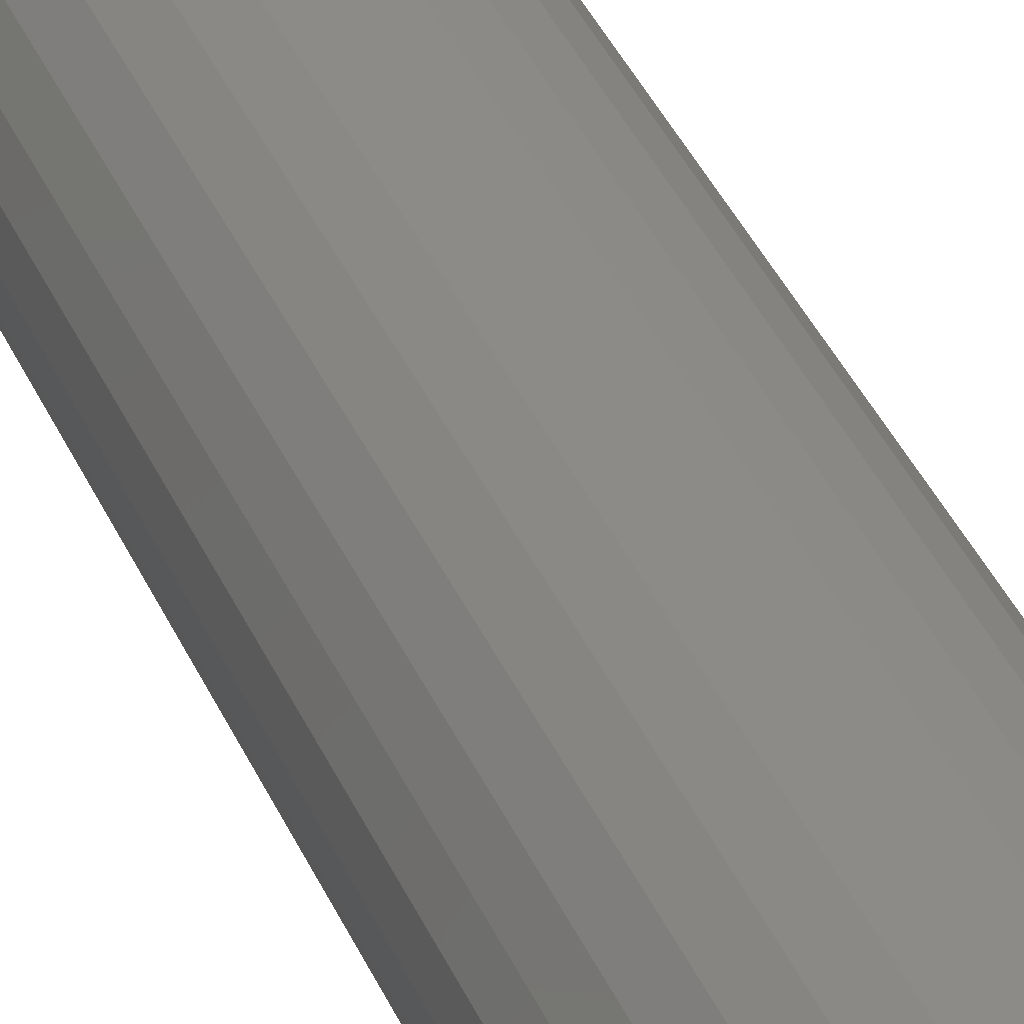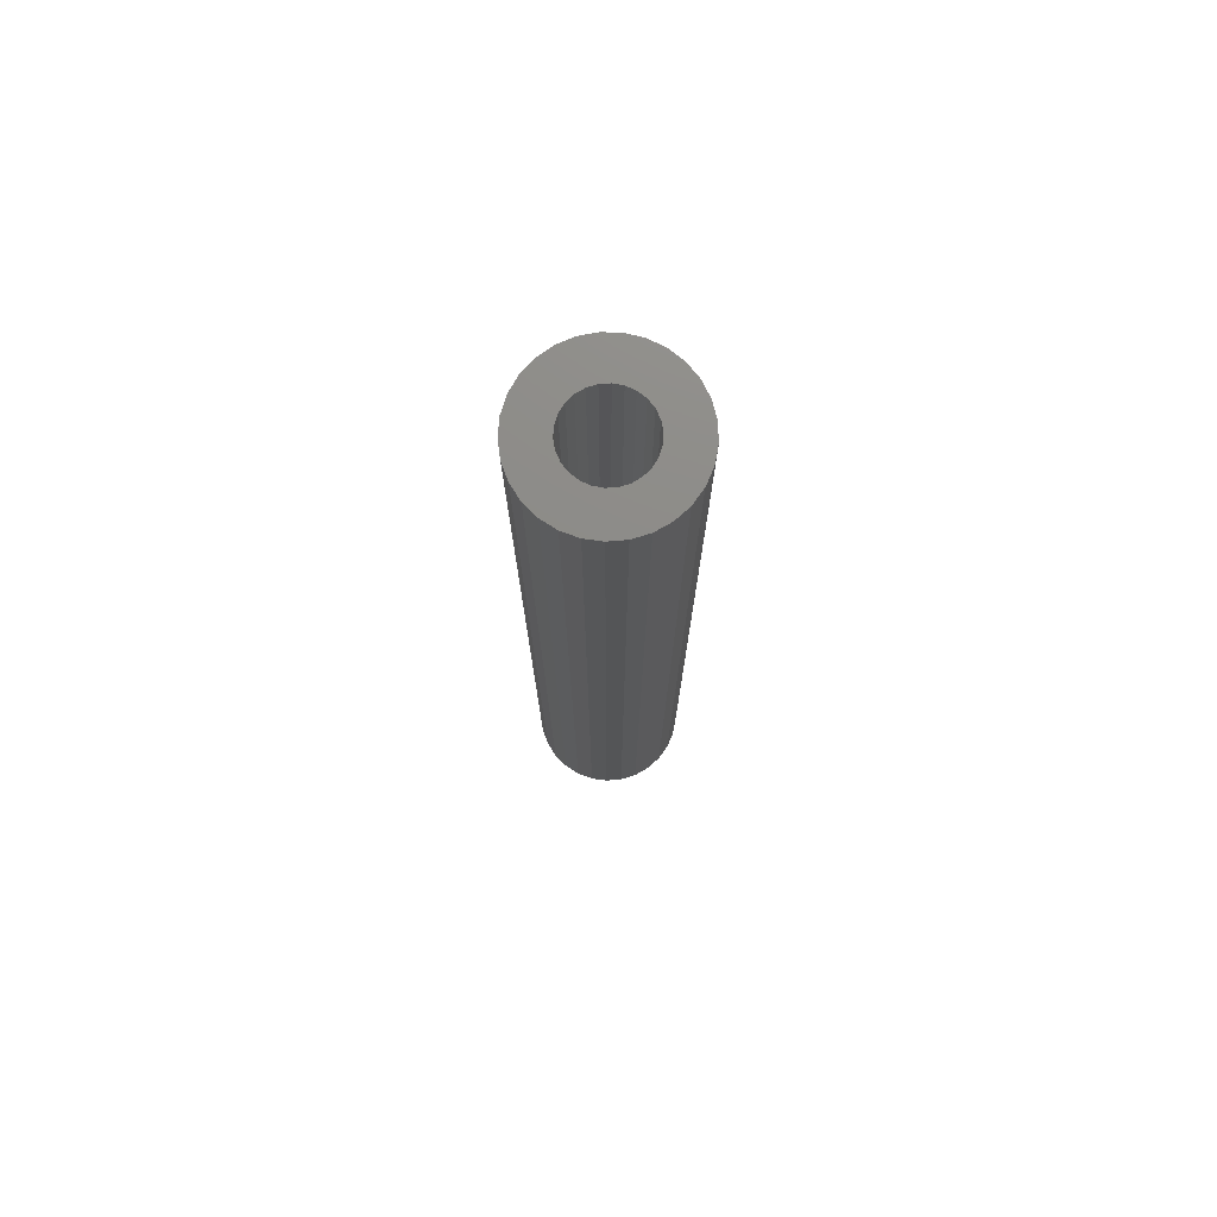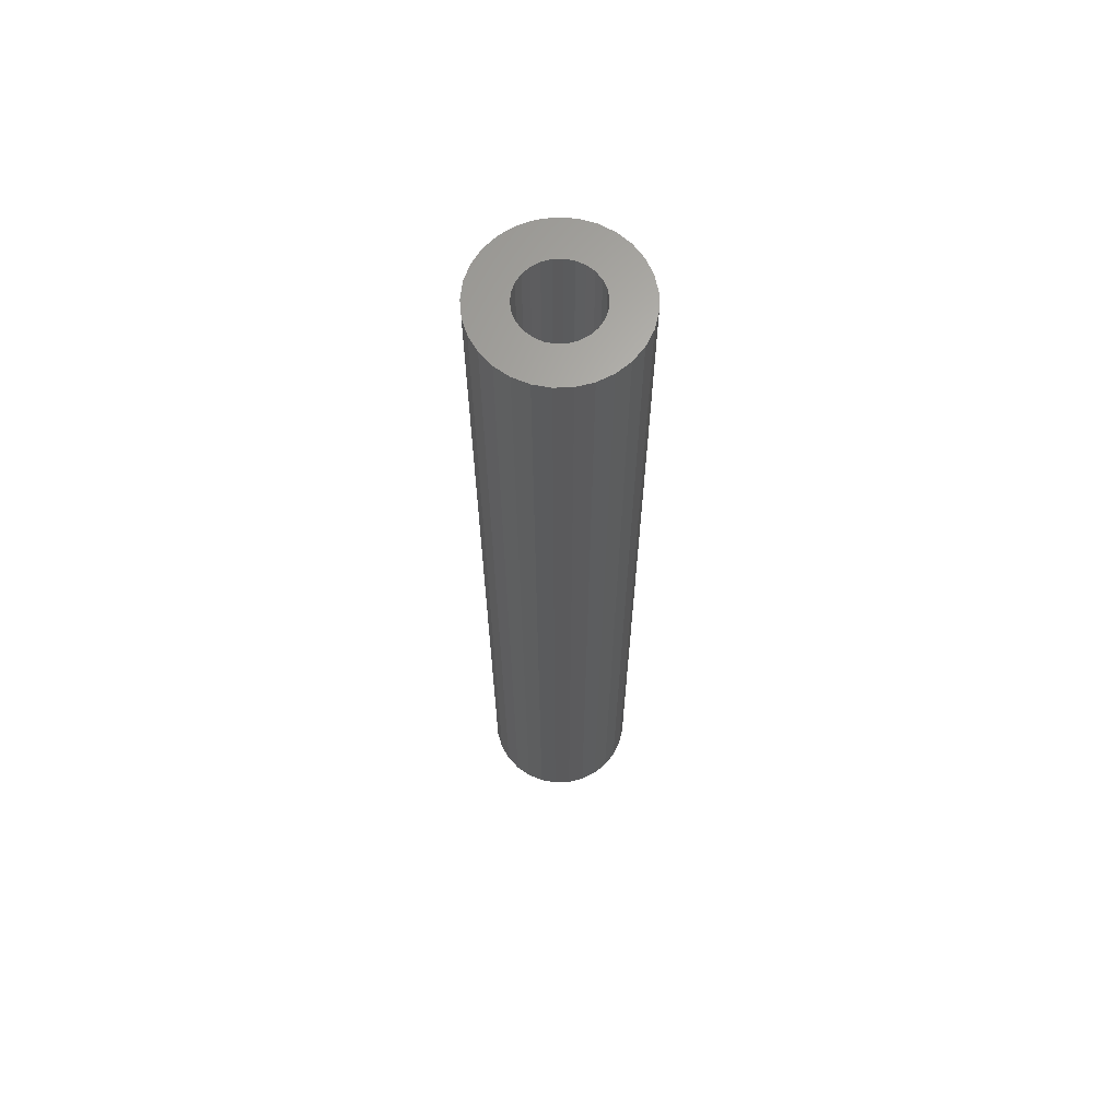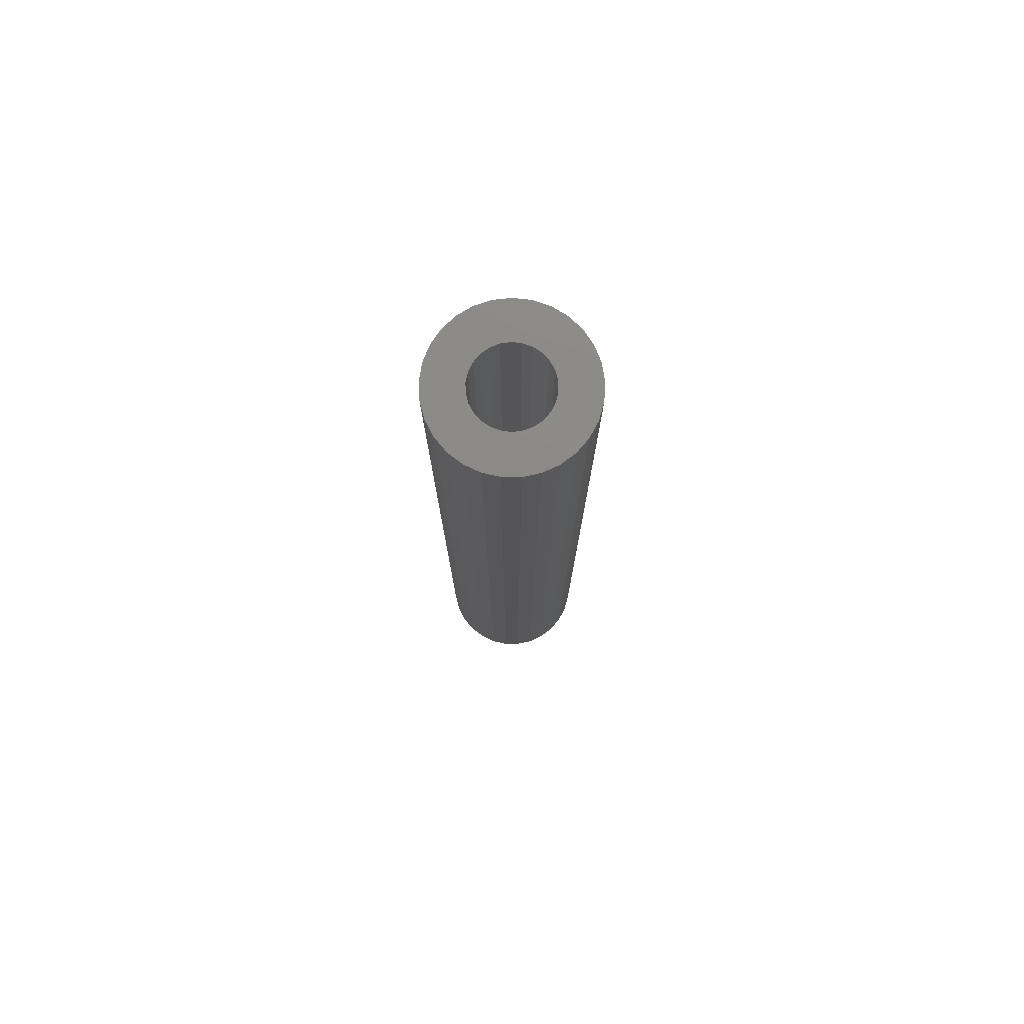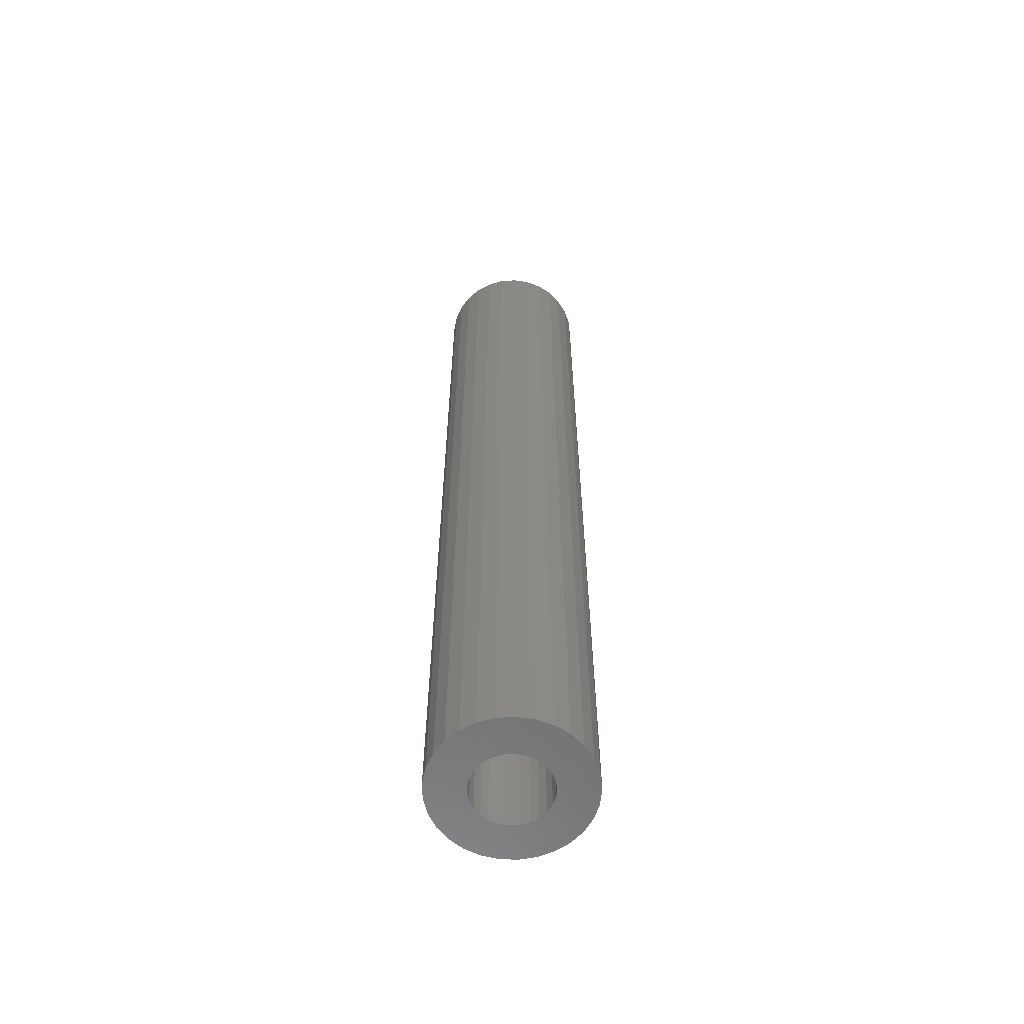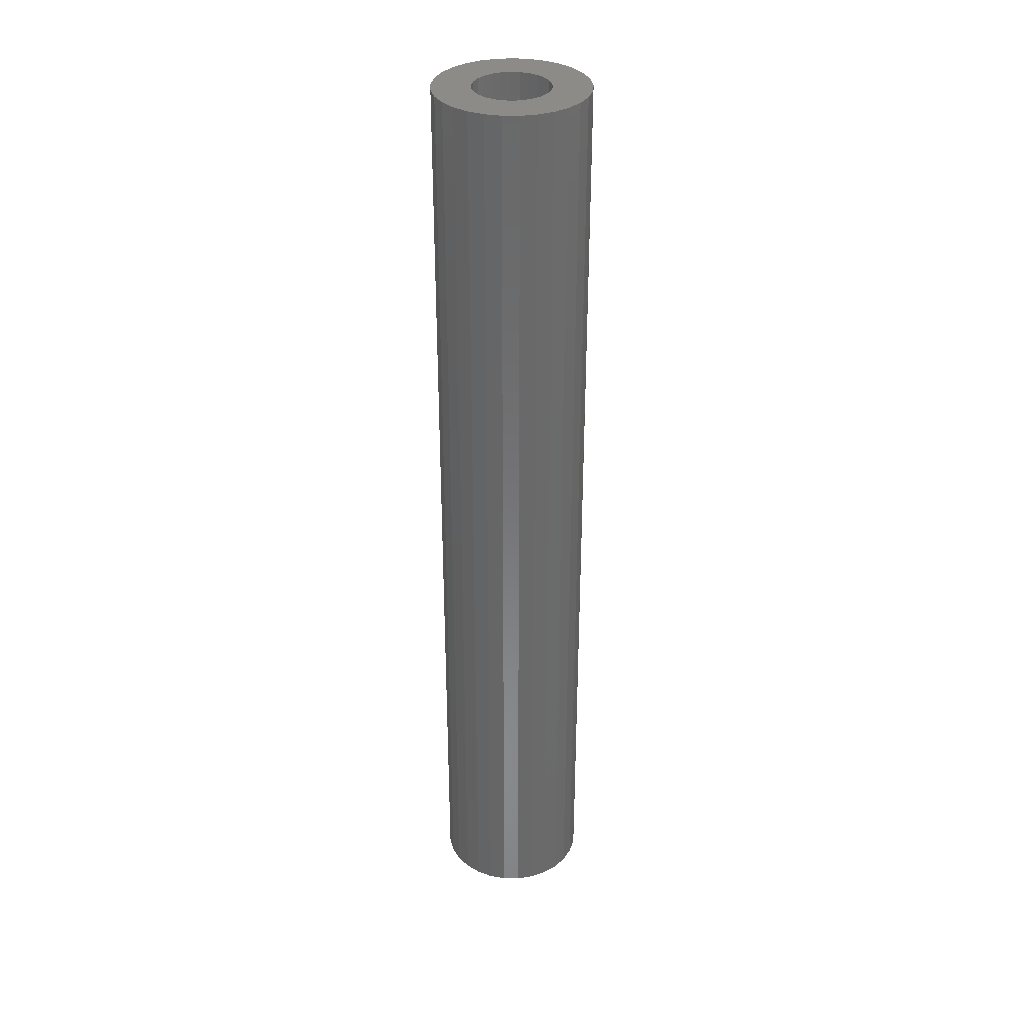
<metadata>
{"format":"stl","ext":"stl","renderer":"f3d","projection":"perspective","resolution":1024,"background":"white","views":[{"elev":34.8,"azim":159.8,"up":"+Y"},{"elev":75.5,"azim":-45.0,"up":"+Z"},{"elev":65.5,"azim":-30.0,"up":"+Z"},{"elev":77.6,"azim":-77.3,"up":"+Z"},{"elev":-60.5,"azim":100.1,"up":"+Z"},{"elev":33.7,"azim":-64.4,"up":"+Z"}]}
</metadata>
<code>
# stl→obj: 110 verts, 220 faces
v 0.07813 0.0172 0
v 0.08 0 1
v 0.08 0 0
v 0.07813 0.0172 1
v 0.07261 0.03359 0
v 0.07261 0.03359 1
v 0.06369 0.04841 0
v 0.06369 0.04841 1
v 0.05179 0.06097 0
v 0.05179 0.06097 1
v 0.03747 0.07068 0
v 0.03747 0.07068 1
v 0.0214 0.07708 0
v 0.0214 0.07708 1
v 0.004331 0.07988 0
v 0.004331 0.07988 1
v -0.01294 0.07895 0
v -0.01294 0.07895 1
v -0.02961 0.07432 0
v -0.02961 0.07432 1
v -0.04489 0.06622 0
v -0.04489 0.06622 1
v -0.05808 0.05502 0
v -0.05808 0.05502 1
v -0.06855 0.04124 0
v -0.06855 0.04124 1
v -0.07581 0.02554 0
v -0.07581 0.02554 1
v -0.07953 0.00865 1
v -0.07953 0.00865 0
v -0.07953 -0.00865 0
v -0.07953 -0.00865 1
v -0.07581 -0.02554 0
v -0.07581 -0.02554 1
v -0.06855 -0.04124 0
v -0.06855 -0.04124 1
v -0.05808 -0.05502 0
v -0.05808 -0.05502 1
v -0.04489 -0.06622 1
v -0.04489 -0.06622 0
v -0.02961 -0.07432 0
v -0.02961 -0.07432 1
v -0.01294 -0.07895 0
v -0.01294 -0.07895 1
v 0.004331 -0.07988 0
v 0.004331 -0.07988 1
v 0.0214 -0.07708 0
v 0.0214 -0.07708 1
v 0.03747 -0.07068 0
v 0.03747 -0.07068 1
v 0.05179 -0.06097 0
v 0.05179 -0.06097 1
v 0.06369 -0.04841 0
v 0.06369 -0.04841 1
v 0.07261 -0.03359 0
v 0.07261 -0.03359 1
v 0.07813 -0.0172 0
v 0.07813 -0.0172 1
v 0.03884 0.009573 0
v 0.04 0 0
v 0.04 0 1
v 0.03884 0.009573 1
v 0.03542 0.01859 0
v 0.03542 0.01859 1
v 0.02994 0.02652 0
v 0.02994 0.02652 1
v 0.02272 0.03292 0
v 0.02272 0.03292 1
v 0.01418 0.0374 0
v 0.01418 0.0374 1
v 0.004821 0.03971 0
v 0.004821 0.03971 1
v -0.004821 0.03971 0
v -0.004821 0.03971 1
v -0.01418 0.0374 0
v -0.01418 0.0374 1
v -0.02272 0.03292 0
v -0.02272 0.03292 1
v -0.02994 0.02652 0
v -0.02994 0.02652 1
v -0.03542 0.01859 0
v -0.03542 0.01859 1
v -0.03884 0.009573 0
v -0.03884 0.009573 1
v -0.04 4.043e-17 1
v -0.04 4.043e-17 0
v -0.03884 -0.009573 0
v -0.03884 -0.009573 1
v -0.03542 -0.01859 0
v -0.03542 -0.01859 1
v -0.02994 -0.02652 0
v -0.02994 -0.02652 1
v -0.02272 -0.03292 0
v -0.02272 -0.03292 1
v -0.01418 -0.0374 0
v -0.01418 -0.0374 1
v -0.004821 -0.03971 0
v -0.004821 -0.03971 1
v 0.004821 -0.03971 0
v 0.004821 -0.03971 1
v 0.01418 -0.0374 0
v 0.01418 -0.0374 1
v 0.02272 -0.03292 0
v 0.02272 -0.03292 1
v 0.02994 -0.02652 1
v 0.02994 -0.02652 0
v 0.03542 -0.01859 0
v 0.03542 -0.01859 1
v 0.03884 -0.009573 0
v 0.03884 -0.009573 1
f 1 2 3
f 1 4 2
f 5 6 4
f 5 4 1
f 7 8 6
f 7 6 5
f 9 10 8
f 9 8 7
f 11 12 10
f 11 10 9
f 13 14 12
f 13 12 11
f 15 16 14
f 15 14 13
f 17 18 16
f 17 16 15
f 19 20 18
f 19 18 17
f 21 20 19
f 21 22 20
f 23 22 21
f 23 24 22
f 25 26 24
f 25 24 23
f 27 28 26
f 27 29 28
f 27 26 25
f 30 29 27
f 31 32 29
f 31 29 30
f 33 34 32
f 33 32 31
f 35 36 34
f 35 34 33
f 37 38 36
f 37 39 38
f 37 36 35
f 40 39 37
f 41 42 39
f 41 39 40
f 43 44 42
f 43 42 41
f 45 46 44
f 45 44 43
f 47 48 46
f 47 46 45
f 49 50 48
f 49 48 47
f 51 52 50
f 51 50 49
f 53 54 52
f 53 52 51
f 55 56 54
f 55 54 53
f 57 58 56
f 57 56 55
f 3 2 58
f 3 58 57
f 59 60 61
f 59 61 62
f 63 62 64
f 63 59 62
f 65 64 66
f 65 63 64
f 67 66 68
f 67 65 66
f 69 68 70
f 69 67 68
f 71 70 72
f 71 69 70
f 73 72 74
f 73 71 72
f 75 74 76
f 75 73 74
f 77 76 78
f 77 75 76
f 79 78 80
f 79 77 78
f 81 79 80
f 81 80 82
f 83 81 82
f 83 82 84
f 83 84 85
f 86 83 85
f 87 86 85
f 87 85 88
f 89 87 88
f 89 88 90
f 91 90 92
f 91 89 90
f 93 92 94
f 93 91 92
f 95 94 96
f 95 93 94
f 97 96 98
f 97 95 96
f 99 98 100
f 99 97 98
f 101 100 102
f 101 99 100
f 103 102 104
f 103 104 105
f 103 101 102
f 106 103 105
f 107 105 108
f 107 106 105
f 109 108 110
f 109 110 61
f 109 107 108
f 60 109 61
f 91 37 35
f 93 40 37
f 93 41 40
f 93 37 91
f 89 35 33
f 89 91 35
f 95 43 41
f 95 41 93
f 87 33 31
f 87 89 33
f 97 45 43
f 97 43 95
f 86 31 30
f 86 87 31
f 99 47 45
f 99 45 97
f 83 30 27
f 83 86 30
f 101 49 47
f 101 47 99
f 81 27 25
f 81 83 27
f 103 49 101
f 51 49 103
f 79 81 25
f 23 79 25
f 106 51 103
f 77 79 23
f 53 51 106
f 107 53 106
f 21 77 23
f 55 53 107
f 55 107 109
f 19 77 21
f 19 75 77
f 57 55 109
f 57 109 60
f 17 73 75
f 17 75 19
f 3 57 60
f 15 71 73
f 15 73 17
f 1 60 59
f 1 3 60
f 13 69 71
f 13 71 15
f 5 59 63
f 5 1 59
f 11 67 69
f 11 69 13
f 7 63 65
f 7 5 63
f 9 7 65
f 9 65 67
f 9 67 11
f 92 36 38
f 94 38 39
f 94 39 42
f 94 92 38
f 90 34 36
f 90 36 92
f 96 42 44
f 96 94 42
f 88 32 34
f 88 34 90
f 98 44 46
f 98 96 44
f 85 29 32
f 85 32 88
f 100 46 48
f 100 98 46
f 84 28 29
f 84 29 85
f 102 48 50
f 102 100 48
f 82 26 28
f 82 28 84
f 104 102 50
f 52 104 50
f 80 26 82
f 24 26 80
f 105 104 52
f 78 24 80
f 54 105 52
f 108 105 54
f 22 24 78
f 56 108 54
f 56 110 108
f 20 22 78
f 20 78 76
f 58 110 56
f 58 61 110
f 18 76 74
f 18 20 76
f 2 61 58
f 16 74 72
f 16 18 74
f 4 62 61
f 4 61 2
f 14 72 70
f 14 16 72
f 6 64 62
f 6 62 4
f 12 70 68
f 12 14 70
f 8 66 64
f 8 64 6
f 10 66 8
f 10 68 66
f 10 12 68

</code>
